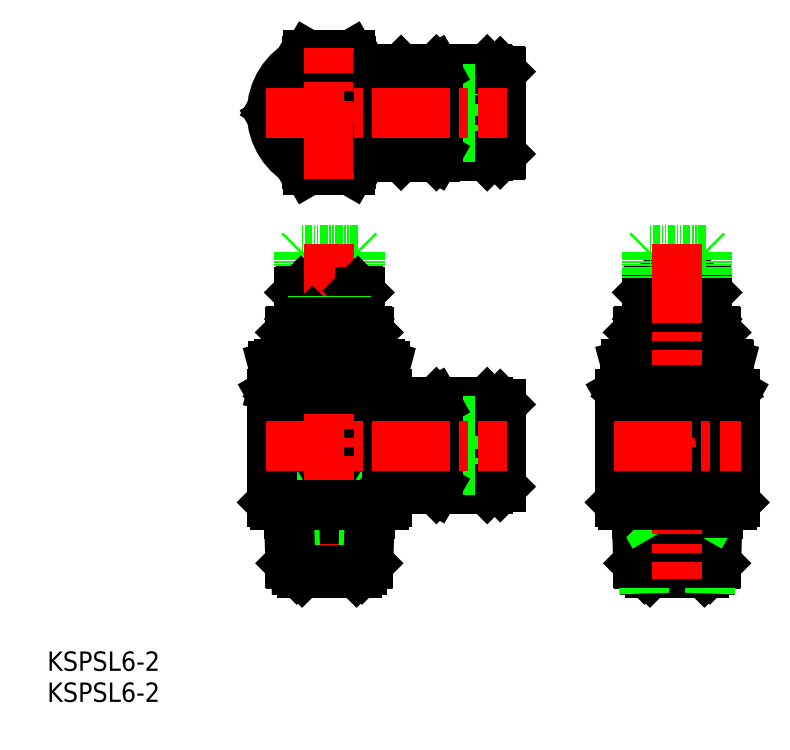
<metadata>
{"format":"dxf","ext":"dxf","renderer":"ezdxf+matplotlib","layout":"modelspace","background":"white","min_lineweight":24,"dpi":150}
</metadata>
<code>
0
SECTION
2
ENTITIES
0
LINE
8
0
10
94.73
20
148.7
30
0
11
94.73
21
166.7
31
0
0
LINE
8
0
10
94.21
20
148.7
30
0
11
94.21
21
166.7
31
0
0
LINE
8
0
10
87.21
20
148.7
30
0
11
87.21
21
166.7
31
0
0
LINE
8
0
10
86.7
20
148.7
30
0
11
86.7
21
166.7
31
0
0
CIRCLE
8
0
10
148.2
20
158.1
30
0
40
5.1
0
CIRCLE
8
0
10
148.2
20
158.1
30
0
40
6.8
0
CIRCLE
8
0
10
148.2
20
158.1
30
0
40
7.15
0
CIRCLE
8
0
10
148.2
20
158.1
30
0
40
7.2
0
LINE
8
0
10
108.4
20
150.9
30
0
11
108.4
21
150.9
31
0
0
LINE
8
0
10
108.4
20
165.3
30
0
11
108.4
21
165.2
31
0
0
LINE
8
0
10
108.4
20
165.2
30
0
11
108.4
21
150.9
31
0
0
LINE
8
0
10
108.4
20
150.9
30
0
11
108.4
21
165.3
31
0
0
LINE
8
0
10
98.86
20
162.1
30
0
11
98.86
21
154.1
31
0
0
LINE
8
0
10
116.8
20
150.9
30
0
11
116.8
21
165.3
31
0
0
LINE
8
0
10
116.9
20
165.2
30
0
11
116.9
21
150.9
31
0
0
LINE
8
0
10
116.9
20
150.9
30
0
11
116.8
21
150.9
31
0
0
LINE
8
0
10
116.9
20
165.2
30
0
11
116.8
21
165.3
31
0
0
LINE
8
0
10
116.9
20
165
30
0
11
119
21
165
31
0
0
LINE
8
0
10
119.1
20
164.9
30
0
11
119.1
21
151.3
31
0
0
LINE
8
0
10
119
20
165
30
0
11
119
21
151.2
31
0
0
LINE
8
0
10
115.9
20
163.1
30
0
11
119.1
21
163.1
31
0
0
LINE
8
0
10
119
20
165
30
0
11
119.1
21
164.9
31
0
0
LINE
8
0
10
116.9
20
151.2
30
0
11
119
21
151.2
31
0
0
LINE
8
0
10
115.9
20
153.1
30
0
11
119.1
21
153.1
31
0
0
LINE
8
0
10
119
20
151.2
30
0
11
119.1
21
151.3
31
0
0
LINE
8
0
10
115.9
20
163.1
30
0
11
115.9
21
153.1
31
0
0
LINE
8
0
10
116.8
20
165.3
30
0
11
108.4
21
165.3
31
0
0
LINE
8
0
10
116.8
20
150.9
30
0
11
108.4
21
150.9
31
0
0
LINE
8
0
10
98.86
20
154.1
30
0
11
115.9
21
154.1
31
0
0
LINE
8
0
10
98.86
20
162.1
30
0
11
115.9
21
162.1
31
0
0
LINE
8
0
10
108.4
20
205.9
30
0
11
108.4
21
205.9
31
0
0
LINE
8
0
10
108.4
20
220.3
30
0
11
108.4
21
220.2
31
0
0
LINE
8
0
10
108.4
20
220.2
30
0
11
108.4
21
205.9
31
0
0
LINE
8
0
10
108.4
20
205.9
30
0
11
108.4
21
220.3
31
0
0
LINE
8
0
10
98.86
20
217.1
30
0
11
98.86
21
209.1
31
0
0
LINE
8
0
10
116.8
20
205.9
30
0
11
116.8
21
220.3
31
0
0
LINE
8
0
10
116.9
20
220.2
30
0
11
116.9
21
205.9
31
0
0
LINE
8
0
10
116.9
20
205.9
30
0
11
116.8
21
205.9
31
0
0
LINE
8
0
10
116.9
20
220.2
30
0
11
116.8
21
220.3
31
0
0
LINE
8
0
10
116.9
20
220
30
0
11
119
21
220
31
0
0
LINE
8
0
10
119.1
20
219.9
30
0
11
119.1
21
206.3
31
0
0
LINE
8
0
10
119
20
220
30
0
11
119
21
206.2
31
0
0
LINE
8
0
10
115.9
20
218.1
30
0
11
119.1
21
218.1
31
0
0
LINE
8
0
10
119
20
220
30
0
11
119.1
21
219.9
31
0
0
LINE
8
0
10
116.9
20
206.2
30
0
11
119
21
206.2
31
0
0
LINE
8
0
10
115.9
20
208.1
30
0
11
119.1
21
208.1
31
0
0
LINE
8
0
10
119
20
206.2
30
0
11
119.1
21
206.3
31
0
0
LINE
8
0
10
115.9
20
218.1
30
0
11
115.9
21
208.1
31
0
0
LINE
8
0
10
116.8
20
220.3
30
0
11
108.4
21
220.3
31
0
0
LINE
8
0
10
116.8
20
205.9
30
0
11
108.4
21
205.9
31
0
0
LINE
8
0
10
98.86
20
209.1
30
0
11
115.9
21
209.1
31
0
0
LINE
8
0
10
98.86
20
217.1
30
0
11
115.9
21
217.1
31
0
0
ARC
8
0
10
90.71
20
213.1
30
0
40
9.25
50
353.2
51
6.769
0
LINE
8
CENTER
10
140.6
20
143.1
30
0
11
155.8
21
143.1
31
0
0
LINE
8
CENTER
10
83.13
20
143.1
30
0
11
98.29
21
143.1
31
0
0
CIRCLE
8
0
10
148.2
20
158.1
30
0
40
4.1
0
CIRCLE
8
0
10
148.2
20
158.1
30
0
40
6.9
0
ARC
8
0
10
152.5
20
192.4
30
0
40
24.94
50
262.7
51
277.3
0
ARC
8
0
10
152.5
20
146.5
30
0
40
24.94
50
82.72
51
97.28
0
LINE
8
0
10
155.6
20
167.7
30
0
11
155.6
21
171.3
31
0
0
LINE
8
0
10
156.7
20
167.7
30
0
11
155.6
21
167.7
31
0
0
LINE
8
0
10
156.7
20
171.3
30
0
11
155.6
21
171.3
31
0
0
LINE
8
0
10
156.7
20
171.5
30
0
11
156.7
21
167.5
31
0
0
LINE
8
0
10
156.6
20
171.5
30
0
11
156.7
21
171.5
31
0
0
ARC
8
0
10
144
20
146.5
30
0
40
24.94
50
82.72
51
97.28
0
ARC
8
0
10
144
20
192.4
30
0
40
24.94
50
262.7
51
277.3
0
LINE
8
0
10
147.1
20
167.7
30
0
11
149.3
21
167.7
31
0
0
LINE
8
0
10
147.1
20
171.3
30
0
11
149.3
21
171.3
31
0
0
LINE
8
0
10
149.3
20
167.7
30
0
11
149.3
21
171.3
31
0
0
LINE
8
0
10
147.1
20
167.7
30
0
11
147.1
21
171.3
31
0
0
LINE
8
0
10
140.8
20
167.7
30
0
11
140.8
21
171.3
31
0
0
LINE
8
0
10
139.7
20
167.7
30
0
11
140.8
21
167.7
31
0
0
LINE
8
0
10
139.7
20
171.3
30
0
11
140.8
21
171.3
31
0
0
LINE
8
0
10
139.7
20
171.5
30
0
11
139.7
21
167.5
31
0
0
LINE
8
0
10
139.7
20
167.5
30
0
11
156.7
21
167.5
31
0
0
LINE
8
0
10
154.7
20
138.6
30
0
11
153.6
21
137.6
31
0
0
LINE
8
0
10
153.2
20
137.6
30
0
11
152.7
21
137.1
31
0
0
LINE
8
0
10
143.7
20
137.1
30
0
11
152.7
21
137.1
31
0
0
LINE
8
0
10
142.8
20
137.6
30
0
11
153.6
21
137.6
31
0
0
LINE
8
0
10
141.8
20
138.6
30
0
11
142.8
21
137.6
31
0
0
LINE
8
0
10
143.2
20
137.6
30
0
11
143.7
21
137.1
31
0
0
LINE
8
0
10
154.9
20
147
30
0
11
154.7
21
138.6
31
0
0
LINE
8
0
10
154
20
146.7
30
0
11
153.8
21
137.8
31
0
0
LINE
8
0
10
141.5
20
147
30
0
11
141.8
21
138.6
31
0
0
LINE
8
0
10
142.4
20
146.7
30
0
11
142.7
21
137.8
31
0
0
LINE
8
0
10
141.5
20
146.7
30
0
11
154.9
21
146.7
31
0
0
LINE
8
0
10
141.8
20
138.6
30
0
11
154.7
21
138.6
31
0
0
LINE
8
0
10
154.9
20
148.2
30
0
11
154
21
146.7
31
0
0
LINE
8
0
10
154.9
20
148.2
30
0
11
154.9
21
147
31
0
0
LINE
8
0
10
141.5
20
148.2
30
0
11
141.5
21
147
31
0
0
LINE
8
0
10
141.5
20
148.2
30
0
11
142.4
21
146.7
31
0
0
LINE
8
0
10
143.7
20
173.2
30
0
11
143.7
21
171.5
31
0
0
LINE
8
0
10
139.8
20
171.5
30
0
11
156.6
21
171.5
31
0
0
LINE
8
0
10
144
20
173.5
30
0
11
143.7
21
173.2
31
0
0
LINE
8
0
10
152.4
20
173.5
30
0
11
152.7
21
173.2
31
0
0
LINE
8
0
10
152.7
20
173.2
30
0
11
152.7
21
171.5
31
0
0
LINE
8
0
10
139.8
20
171.5
30
0
11
139.7
21
171.5
31
0
0
LINE
8
0
10
151.2
20
177
30
0
11
151.2
21
178.5
31
0
0
LINE
8
0
10
151.2
20
178.5
30
0
11
145.2
21
178.5
31
0
0
LINE
8
0
10
150.9
20
177
30
0
11
150.9
21
178.7
31
0
0
LINE
8
0
10
151
20
178.7
30
0
11
151.2
21
178.5
31
0
0
LINE
8
0
10
145.2
20
177
30
0
11
145.2
21
178.5
31
0
0
LINE
8
0
10
145.5
20
177
30
0
11
145.5
21
178.7
31
0
0
LINE
8
0
10
145.4
20
178.7
30
0
11
145.2
21
178.5
31
0
0
LINE
8
0
10
141.7
20
173.7
30
0
11
141.7
21
176.8
31
0
0
LINE
8
0
10
154.7
20
173.7
30
0
11
154.7
21
176.8
31
0
0
LINE
8
0
10
154.5
20
177
30
0
11
141.9
21
177
31
0
0
LINE
8
0
10
141.7
20
176.8
30
0
11
141.9
21
177
31
0
0
LINE
8
0
10
154.5
20
177
30
0
11
154.7
21
176.8
31
0
0
LINE
8
0
10
141.7
20
176.8
30
0
11
154.7
21
176.8
31
0
0
LINE
8
0
10
154.5
20
173.5
30
0
11
141.9
21
173.5
31
0
0
LINE
8
0
10
154.5
20
173.5
30
0
11
154.7
21
173.7
31
0
0
LINE
8
0
10
141.9
20
173.5
30
0
11
141.7
21
173.7
31
0
0
LINE
8
0
10
154.7
20
173.7
30
0
11
141.7
21
173.7
31
0
0
LINE
8
0
10
153.2
20
183.4
30
0
11
153.2
21
179
31
0
0
LINE
8
0
10
152.9
20
183.7
30
0
11
153.2
21
183.4
31
0
0
LINE
8
0
10
153.2
20
179
30
0
11
152.9
21
178.7
31
0
0
LINE
8
0
10
143.2
20
183.4
30
0
11
143.2
21
179
31
0
0
LINE
8
0
10
143.5
20
183.7
30
0
11
143.2
21
183.4
31
0
0
LINE
8
0
10
143.2
20
179
30
0
11
143.5
21
178.7
31
0
0
LINE
8
0
10
153.2
20
183.4
30
0
11
143.2
21
183.4
31
0
0
LINE
8
0
10
153.2
20
179
30
0
11
143.2
21
179
31
0
0
LINE
8
0
10
152.9
20
183.7
30
0
11
143.5
21
183.7
31
0
0
LINE
8
0
10
152.9
20
178.7
30
0
11
143.5
21
178.7
31
0
0
LINE
8
0
10
143.5
20
190.4
30
0
11
143.2
21
190.1
31
0
0
LINE
8
0
10
143.2
20
190.1
30
0
11
143.2
21
185.7
31
0
0
LINE
8
0
10
152.9
20
190.4
30
0
11
143.5
21
190.4
31
0
0
LINE
8
0
10
152.9
20
190.4
30
0
11
153.2
21
190.1
31
0
0
LINE
8
0
10
153.2
20
190.1
30
0
11
153.2
21
185.7
31
0
0
LINE
8
0
10
143.7
20
173.2
30
0
11
152.7
21
173.2
31
0
0
LINE
8
CENTER
10
148.2
20
191.4
30
0
11
148.2
21
136.1
31
0
0
ARC
8
0
10
90.71
20
138.2
30
0
40
33.22
50
83.69
51
96.31
0
ARC
8
0
10
90.71
20
200.7
30
0
40
33.22
50
263.7
51
276.3
0
LINE
8
0
10
96.25
20
171.3
30
0
11
94.36
21
171.3
31
0
0
LINE
8
0
10
96.25
20
167.7
30
0
11
94.36
21
167.7
31
0
0
LINE
8
0
10
94.36
20
167.7
30
0
11
94.36
21
171.3
31
0
0
LINE
8
0
10
96.25
20
167.7
30
0
11
96.25
21
171.3
31
0
0
ARC
8
0
10
98.07
20
175.9
30
0
40
8.381
50
257.4
51
282.6
0
LINE
8
0
10
99.96
20
167.7
30
0
11
99.9
21
167.7
31
0
0
ARC
8
0
10
98.07
20
163.1
30
0
40
8.381
50
77.43
51
102.6
0
LINE
8
0
10
99.96
20
171.3
30
0
11
99.9
21
171.3
31
0
0
LINE
8
0
10
99.9
20
167.7
30
0
11
99.9
21
171.3
31
0
0
ARC
8
0
10
83.35
20
163.1
30
0
40
8.381
50
77.43
51
102.6
0
ARC
8
0
10
83.35
20
175.9
30
0
40
8.381
50
257.4
51
282.6
0
LINE
8
0
10
85.18
20
171.3
30
0
11
87.06
21
171.3
31
0
0
LINE
8
0
10
85.18
20
167.7
30
0
11
87.06
21
167.7
31
0
0
LINE
8
0
10
87.06
20
167.7
30
0
11
87.06
21
171.3
31
0
0
LINE
8
0
10
85.18
20
167.7
30
0
11
85.18
21
171.3
31
0
0
LINE
8
0
10
81.53
20
167.7
30
0
11
81.53
21
171.3
31
0
0
CIRCLE
8
0
10
90.71
20
213.1
30
0
40
4.7
0
CIRCLE
8
0
10
90.71
20
213.1
30
0
40
5
0
CIRCLE
8
0
10
90.71
20
213.1
30
0
40
6.3
0
CIRCLE
8
0
10
90.71
20
213.1
30
0
40
6.5
0
ARC
8
0
10
107.9
20
158.1
30
0
40
9.897
50
140.8
51
219.2
0
LINE
8
0
10
108.2
20
165.3
30
0
11
108.2
21
150.8
31
0
0
LINE
8
0
10
102.7
20
164.2
30
0
11
102.7
21
151.9
31
0
0
LINE
8
0
10
101.2
20
163
30
0
11
101.2
21
153.2
31
0
0
LINE
8
0
10
84.27
20
138.6
30
0
11
97.15
21
138.6
31
0
0
LINE
8
0
10
81.21
20
148.7
30
0
11
100.2
21
148.7
31
0
0
LINE
8
0
10
100.2
20
166.7
30
0
11
81.21
21
166.7
31
0
0
LINE
8
0
10
82.09
20
167.2
30
0
11
99.33
21
167.2
31
0
0
LINE
8
0
10
81.46
20
167.7
30
0
11
81.53
21
167.7
31
0
0
LINE
8
0
10
81.46
20
171.3
30
0
11
81.53
21
171.3
31
0
0
LINE
8
0
10
86.21
20
173.2
30
0
11
95.21
21
173.2
31
0
0
LINE
8
0
10
95.71
20
190.1
30
0
11
95.71
21
185.7
31
0
0
LINE
8
0
10
95.41
20
190.4
30
0
11
95.71
21
190.1
31
0
0
LINE
8
0
10
95.41
20
190.4
30
0
11
86.01
21
190.4
31
0
0
LINE
8
0
10
85.71
20
190.1
30
0
11
85.71
21
185.7
31
0
0
LINE
8
0
10
86.01
20
190.4
30
0
11
85.71
21
190.1
31
0
0
LINE
8
0
10
95.41
20
178.7
30
0
11
86.01
21
178.7
31
0
0
LINE
8
0
10
95.41
20
183.7
30
0
11
86.01
21
183.7
31
0
0
LINE
8
0
10
95.71
20
179
30
0
11
85.71
21
179
31
0
0
LINE
8
0
10
95.71
20
183.4
30
0
11
85.71
21
183.4
31
0
0
LINE
8
0
10
85.71
20
179
30
0
11
86.01
21
178.7
31
0
0
LINE
8
0
10
86.01
20
183.7
30
0
11
85.71
21
183.4
31
0
0
LINE
8
0
10
85.71
20
183.4
30
0
11
85.71
21
179
31
0
0
LINE
8
CENTER
10
90.71
20
191.4
30
0
11
90.71
21
136.1
31
0
0
LINE
8
0
10
95.71
20
179
30
0
11
95.41
21
178.7
31
0
0
LINE
8
0
10
95.41
20
183.7
30
0
11
95.71
21
183.4
31
0
0
LINE
8
0
10
95.71
20
183.4
30
0
11
95.71
21
179
31
0
0
LINE
8
0
10
97.21
20
173.7
30
0
11
84.21
21
173.7
31
0
0
LINE
8
0
10
84.41
20
173.5
30
0
11
84.21
21
173.7
31
0
0
LINE
8
0
10
97.01
20
173.5
30
0
11
97.21
21
173.7
31
0
0
LINE
8
0
10
97.01
20
173.5
30
0
11
84.41
21
173.5
31
0
0
LINE
8
0
10
84.21
20
176.8
30
0
11
97.21
21
176.8
31
0
0
LINE
8
0
10
97.01
20
177
30
0
11
97.21
21
176.8
31
0
0
LINE
8
0
10
84.21
20
176.8
30
0
11
84.41
21
177
31
0
0
LINE
8
0
10
97.01
20
177
30
0
11
84.41
21
177
31
0
0
LINE
8
0
10
97.21
20
173.7
30
0
11
97.21
21
176.8
31
0
0
LINE
8
0
10
84.21
20
173.7
30
0
11
84.21
21
176.8
31
0
0
LINE
8
0
10
87.89
20
178.7
30
0
11
87.71
21
178.5
31
0
0
LINE
8
0
10
87.98
20
177
30
0
11
87.98
21
178.7
31
0
0
LINE
8
0
10
87.71
20
177
30
0
11
87.71
21
178.5
31
0
0
LINE
8
0
10
93.53
20
178.7
30
0
11
93.71
21
178.5
31
0
0
LINE
8
0
10
93.44
20
177
30
0
11
93.44
21
178.7
31
0
0
LINE
8
0
10
93.71
20
178.5
30
0
11
87.71
21
178.5
31
0
0
LINE
8
0
10
93.71
20
177
30
0
11
93.71
21
178.5
31
0
0
ARC
8
0
10
90.71
20
213.1
30
0
40
8.62
50
200.4
51
219.6
0
ARC
8
0
10
90.71
20
213.1
30
0
40
8.62
50
260.4
51
279.6
0
ARC
8
0
10
90.71
20
213.1
30
0
40
8.62
50
320.4
51
339.6
0
ARC
8
0
10
90.71
20
213.1
30
0
40
8.62
50
20.42
51
39.58
0
ARC
8
0
10
90.71
20
213.1
30
0
40
8.62
50
80.42
51
99.58
0
ARC
8
0
10
90.71
20
213.1
30
0
40
9.25
50
173.2
51
186.8
0
ARC
8
0
10
90.71
20
213.1
30
0
40
9.25
50
113.2
51
126.8
0
ARC
8
0
10
90.71
20
213.1
30
0
40
9.25
50
53.23
51
66.77
0
LINE
8
0
10
99.9
20
214.2
30
0
11
96.25
21
220.5
31
0
0
CIRCLE
8
0
10
90.71
20
213.1
30
0
40
8.4
0
LINE
8
0
10
85.18
20
220.5
30
0
11
81.53
21
214.2
31
0
0
LINE
8
0
10
94.36
20
221.6
30
0
11
87.06
21
221.6
31
0
0
LINE
8
0
10
94.36
20
204.6
30
0
11
87.06
21
204.6
31
0
0
LINE
8
0
10
85.18
20
205.7
30
0
11
81.53
21
212
31
0
0
LINE
8
0
10
99.9
20
212
30
0
11
96.25
21
205.7
31
0
0
ARC
8
0
10
90.71
20
213.1
30
0
40
9.25
50
293.2
51
306.8
0
ARC
8
0
10
90.71
20
213.1
30
0
40
9.25
50
233.2
51
246.8
0
LINE
8
0
10
82.21
20
167.5
30
0
11
81.46
21
167.7
31
0
0
LINE
8
0
10
82.21
20
167.5
30
0
11
99.21
21
167.5
31
0
0
LINE
8
0
10
99.21
20
167.5
30
0
11
99.96
21
167.7
31
0
0
LINE
8
0
10
86.21
20
137.1
30
0
11
95.21
21
137.1
31
0
0
LINE
8
0
10
81.46
20
171.3
30
0
11
81.46
21
167.7
31
0
0
LINE
8
0
10
99.96
20
171.3
30
0
11
99.96
21
167.7
31
0
0
LINE
8
0
10
82.31
20
171.5
30
0
11
81.46
21
171.3
31
0
0
LINE
8
0
10
99.11
20
171.5
30
0
11
99.96
21
171.3
31
0
0
LINE
8
0
10
84.02
20
146.7
30
0
11
97.4
21
146.7
31
0
0
LINE
8
0
10
97.41
20
148.2
30
0
11
96.55
21
146.7
31
0
0
LINE
8
0
10
97.41
20
148.2
30
0
11
97.41
21
147
31
0
0
LINE
8
0
10
84.01
20
148.2
30
0
11
84.01
21
147
31
0
0
LINE
8
0
10
84.01
20
148.2
30
0
11
84.88
21
146.7
31
0
0
LINE
8
0
10
84.88
20
146.7
30
0
11
85.16
21
137.8
31
0
0
LINE
8
0
10
84.01
20
147
30
0
11
84.27
21
138.6
31
0
0
LINE
8
0
10
96.55
20
146.7
30
0
11
96.27
21
137.8
31
0
0
LINE
8
0
10
97.41
20
147
30
0
11
97.15
21
138.6
31
0
0
LINE
8
0
10
95.21
20
173.2
30
0
11
95.21
21
171.5
31
0
0
LINE
8
0
10
94.91
20
173.5
30
0
11
95.21
21
173.2
31
0
0
LINE
8
0
10
85.71
20
137.6
30
0
11
86.21
21
137.1
31
0
0
LINE
8
0
10
84.27
20
138.6
30
0
11
85.31
21
137.6
31
0
0
LINE
8
0
10
85.31
20
137.6
30
0
11
96.11
21
137.6
31
0
0
LINE
8
0
10
95.71
20
137.6
30
0
11
95.21
21
137.1
31
0
0
LINE
8
0
10
97.15
20
138.6
30
0
11
96.11
21
137.6
31
0
0
LINE
8
0
10
86.51
20
173.5
30
0
11
86.21
21
173.2
31
0
0
LINE
8
0
10
82.31
20
171.5
30
0
11
99.11
21
171.5
31
0
0
LINE
8
0
10
86.21
20
173.2
30
0
11
86.21
21
171.5
31
0
0
LINE
8
0
10
156.8
20
167.2
30
0
11
139.6
21
167.2
31
0
0
LINE
8
0
10
138.7
20
166.7
30
0
11
157.7
21
166.7
31
0
0
LINE
8
0
10
156.8
20
148.7
30
0
11
156.8
21
166.7
31
0
0
LINE
8
0
10
157.7
20
148.7
30
0
11
157.7
21
166.7
31
0
0
LINE
8
0
10
138.7
20
148.7
30
0
11
157.7
21
148.7
31
0
0
LINE
8
0
10
139.6
20
148.7
30
0
11
139.6
21
166.7
31
0
0
LINE
8
0
10
156.8
20
167.2
30
0
11
157.7
21
166.7
31
0
0
LINE
8
0
10
156.8
20
167.2
30
0
11
156.6
21
167.5
31
0
0
LINE
8
0
10
157.7
20
148.7
30
0
11
157.2
21
148.2
31
0
0
LINE
8
0
10
139.2
20
148.2
30
0
11
157.2
21
148.2
31
0
0
LINE
8
0
10
138.7
20
148.7
30
0
11
139.2
21
148.2
31
0
0
LINE
8
0
10
138.7
20
148.7
30
0
11
138.7
21
166.7
31
0
0
LINE
8
0
10
139.6
20
167.2
30
0
11
139.8
21
167.5
31
0
0
LINE
8
0
10
139.6
20
167.2
30
0
11
138.7
21
166.7
31
0
0
ARC
8
0
10
90.71
20
213.1
30
0
40
9.5
50
295
51
65.01
0
LINE
8
0
10
94.21
20
222.6
30
0
11
94.73
21
221.7
31
0
0
LINE
8
0
10
87.21
20
222.6
30
0
11
86.7
21
221.7
31
0
0
LINE
8
0
10
94.21
20
222.6
30
0
11
87.21
21
222.6
31
0
0
LINE
8
0
10
94.21
20
203.6
30
0
11
94.73
21
204.5
31
0
0
LINE
8
0
10
87.21
20
203.6
30
0
11
86.7
21
204.5
31
0
0
LINE
8
0
10
94.21
20
203.6
30
0
11
87.21
21
203.6
31
0
0
ARC
8
0
10
98.76
20
206.3
30
0
40
1
50
90
51
140
0
ARC
8
0
10
98.76
20
219.8
30
0
40
1
50
220
51
270
0
ARC
8
0
10
90.71
20
213.1
30
0
40
9.5
50
115
51
245
0
ARC
8
0
10
90.71
20
213.1
30
0
40
8.62
50
140.4
51
159.6
0
LINE
8
CENTER
10
90.71
20
202.1
30
0
11
90.71
21
223.9
31
0
0
LINE
8
0
10
100.2
20
148.7
30
0
11
99.71
21
148.2
31
0
0
LINE
8
0
10
100.2
20
148.7
30
0
11
100.2
21
151.8
31
0
0
LINE
8
0
10
100.2
20
164.3
30
0
11
100.2
21
166.7
31
0
0
LINE
8
0
10
99.33
20
167.2
30
0
11
100.2
21
166.7
31
0
0
LINE
8
0
10
99.33
20
167.2
30
0
11
99.12
21
167.5
31
0
0
LINE
8
0
10
82.09
20
167.2
30
0
11
81.21
21
166.7
31
0
0
LINE
8
0
10
82.09
20
167.2
30
0
11
82.3
21
167.5
31
0
0
LINE
8
0
10
81.71
20
148.2
30
0
11
99.71
21
148.2
31
0
0
LINE
8
0
10
81.21
20
148.7
30
0
11
81.71
21
148.2
31
0
0
LINE
8
0
10
81.21
20
148.7
30
0
11
81.21
21
166.7
31
0
0
CIRCLE
8
0
10
148.2
20
158.1
30
0
40
7.25
0
LINE
8
0
10
108.4
20
165.1
30
0
11
108.2
21
165.3
31
0
0
LINE
8
0
10
108.2
20
150.8
30
0
11
108.4
21
151.1
31
0
0
LINE
8
0
10
108.4
20
220.1
30
0
11
108.2
21
220.3
31
0
0
LINE
8
0
10
108.2
20
220.3
30
0
11
108.2
21
205.8
31
0
0
LINE
8
0
10
108.2
20
205.8
30
0
11
108.4
21
206.1
31
0
0
ARC
8
0
10
101
20
151.8
30
0
40
0.5
50
45
51
90
0
ARC
8
0
10
102.9
20
151.3
30
0
40
0.5
50
225
51
270
0
LINE
8
0
10
101.4
20
152.2
30
0
11
102.6
21
151
31
0
0
ARC
8
0
10
100.7
20
151.8
30
0
40
0.5
50
90
51
180
0
LINE
8
0
10
100.7
20
152.3
30
0
11
101
21
152.3
31
0
0
LINE
8
0
10
102.9
20
150.8
30
0
11
108.2
21
150.8
31
0
0
ARC
8
0
10
101
20
164.3
30
0
40
0.5
50
270
51
315
0
ARC
8
0
10
102.9
20
164.8
30
0
40
0.5
50
90
51
135
0
LINE
8
0
10
101.4
20
164
30
0
11
102.6
21
165.2
31
0
0
ARC
8
0
10
100.7
20
164.3
30
0
40
0.5
50
180
51
270
0
LINE
8
0
10
100.7
20
163.8
30
0
11
101
21
163.8
31
0
0
LINE
8
0
10
102.9
20
165.3
30
0
11
108.2
21
165.3
31
0
0
LINE
8
0
10
102.7
20
219.2
30
0
11
102.7
21
206.9
31
0
0
LINE
8
0
10
101.2
20
218
30
0
11
101.2
21
208.2
31
0
0
LINE
8
0
10
102.9
20
205.8
30
0
11
108.2
21
205.8
31
0
0
ARC
8
0
10
102.9
20
206.3
30
0
40
0.5
50
225
51
270
0
LINE
8
0
10
101.4
20
207.2
30
0
11
102.6
21
206
31
0
0
ARC
8
0
10
101
20
206.8
30
0
40
0.5
50
45
51
90
0
LINE
8
0
10
98.76
20
207.3
30
0
11
101
21
207.3
31
0
0
ARC
8
0
10
102.9
20
219.8
30
0
40
0.5
50
90
51
135
0
LINE
8
0
10
102.9
20
220.3
30
0
11
108.2
21
220.3
31
0
0
ARC
8
0
10
101
20
219.3
30
0
40
0.5
50
270
51
315
0
LINE
8
0
10
101.4
20
219
30
0
11
102.6
21
220.2
31
0
0
LINE
8
0
10
98.76
20
218.8
30
0
11
101
21
218.8
31
0
0
LINE
8
CENTER
10
80.21
20
213.1
30
0
11
120.1
21
213.1
31
0
0
LINE
8
CENTER
10
80.21
20
158.1
30
0
11
120.1
21
158.1
31
0
0
LINE
8
CENTER
10
137.7
20
158.1
30
0
11
158.7
21
158.1
31
0
0
TEXT
8
0
10
44.08
20
120.9
30
0
40
3.2
1
KSPSL6-2
0
TEXT
8
0
10
44.08
20
115.7
30
0
40
3.2
1
KSPSL6-2
0
VIEWPORT
8
0
10
5.614
20
3.902
30
0
40
9.313
41
6.293
68
     1
69
     1
0
VIEWPORT
8
0
10
5.614
20
3.902
30
0
40
8.982
41
6.243
68
     2
69
     2
0
ENDSEC
0
EOF

</code>
